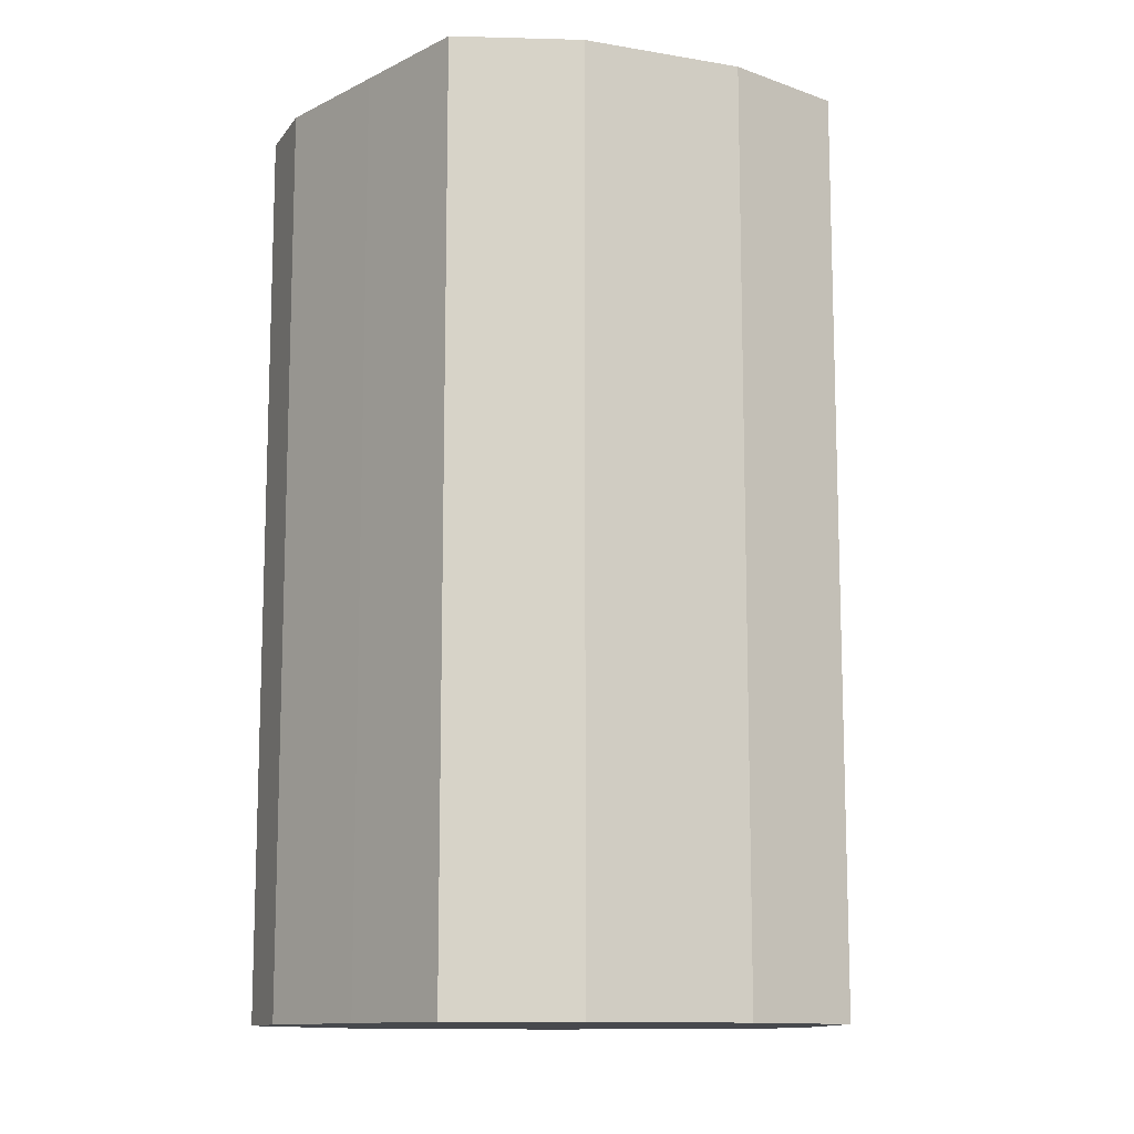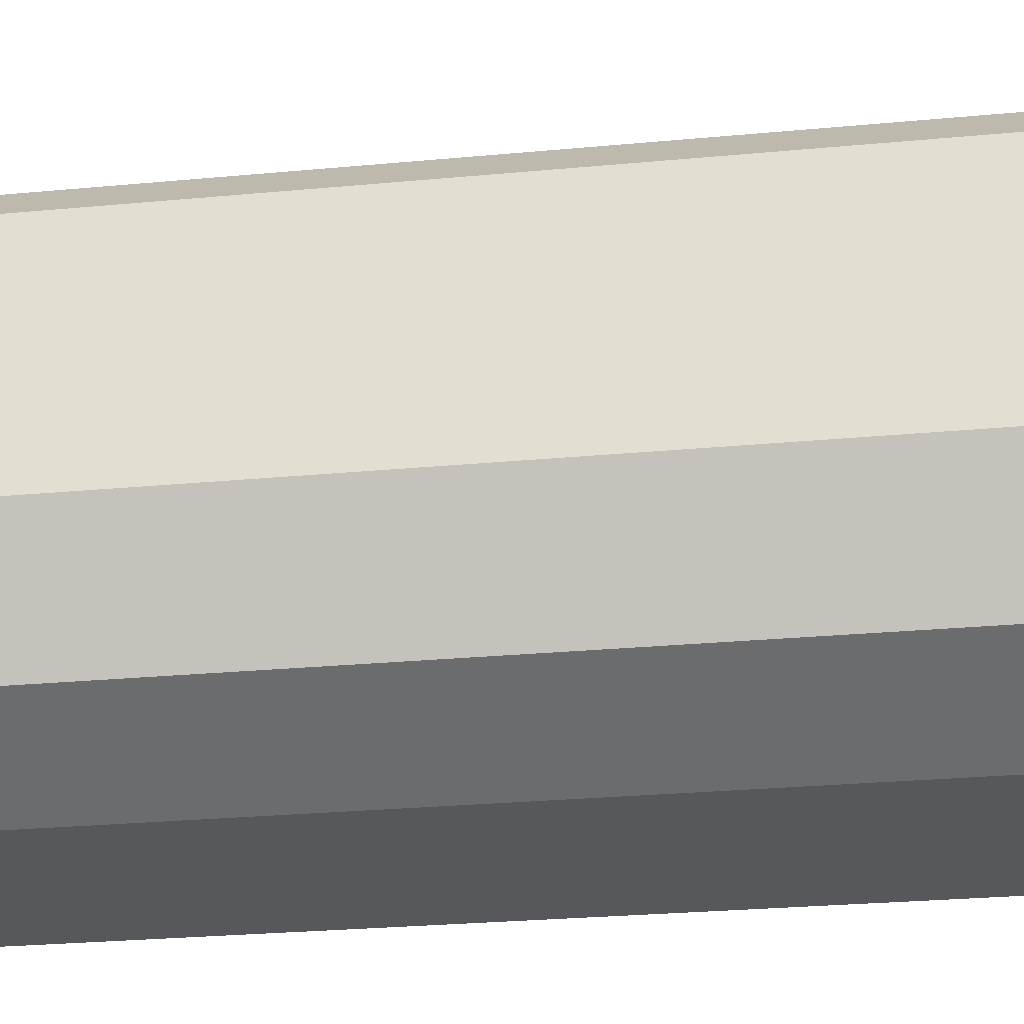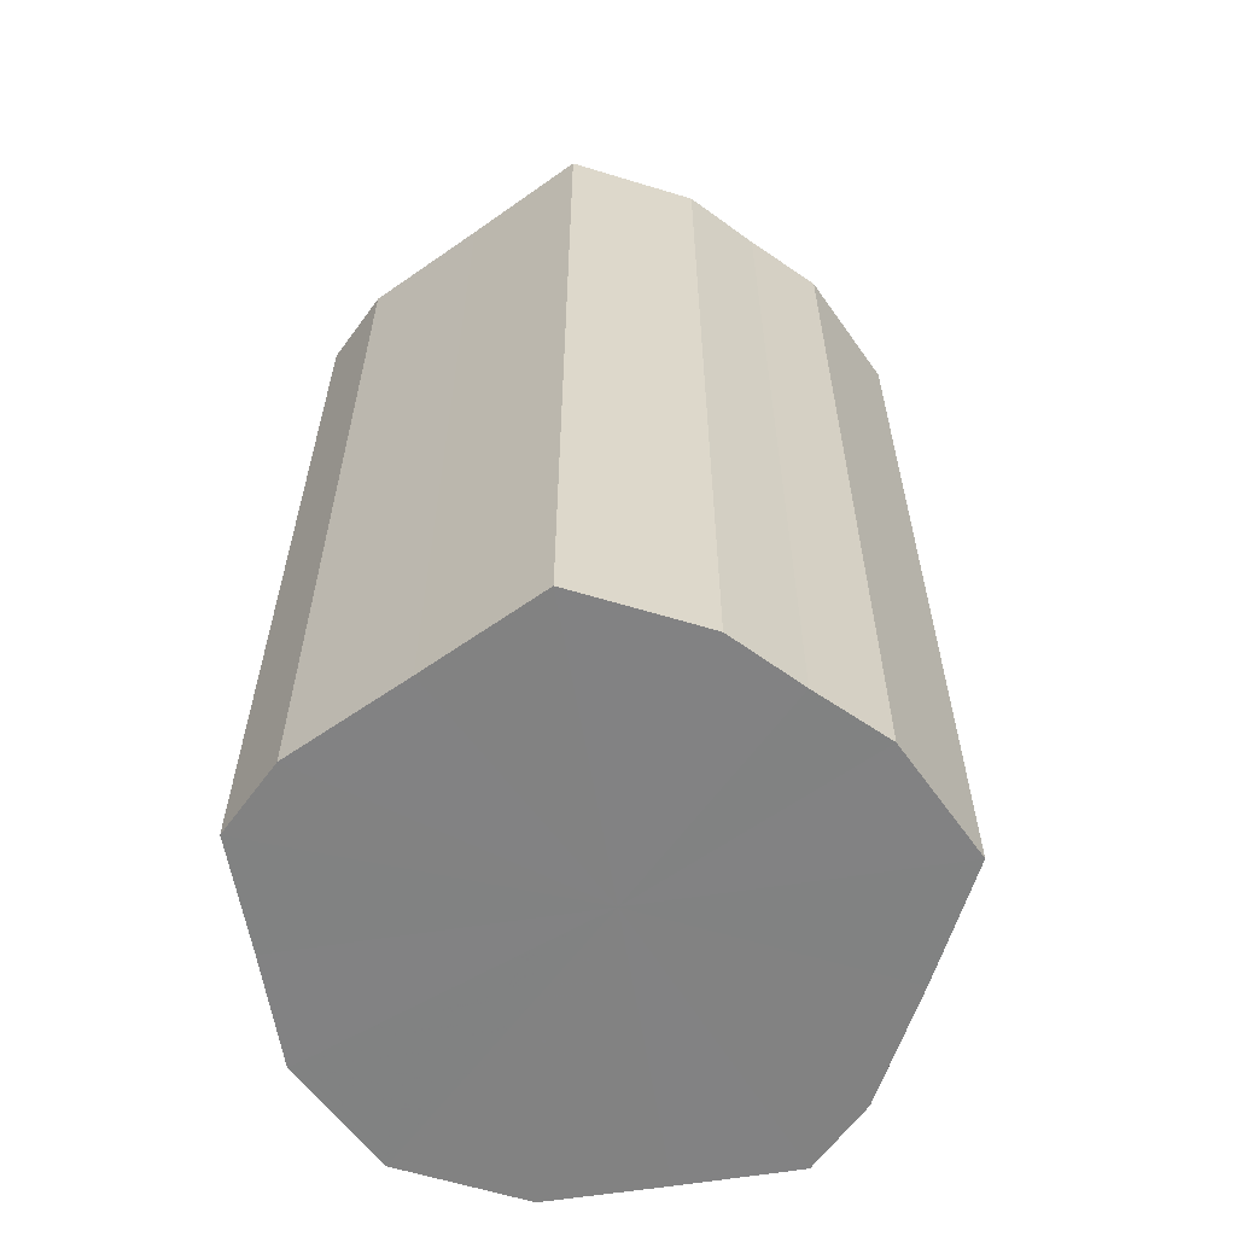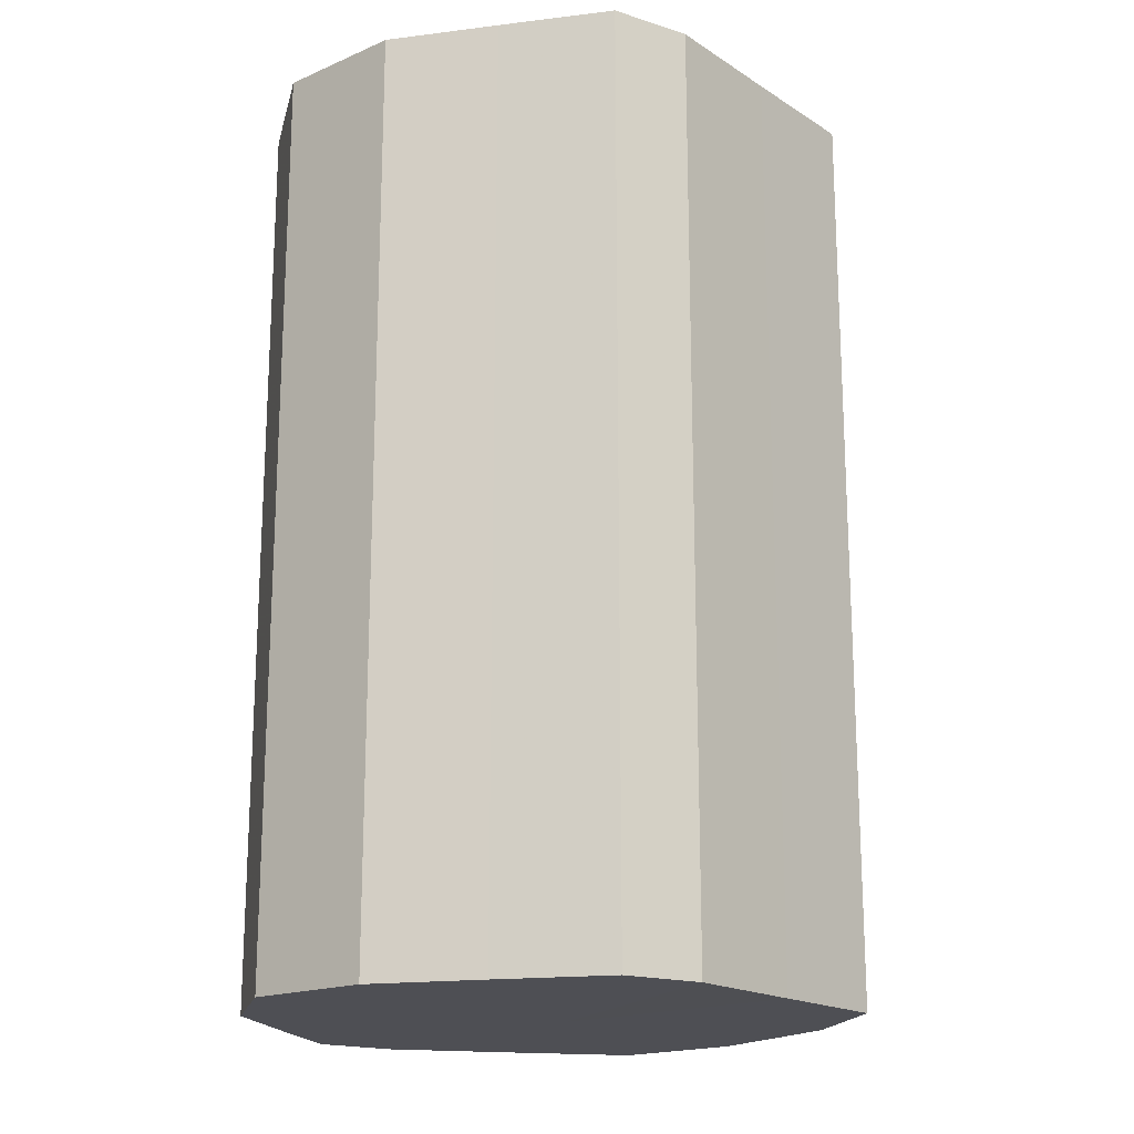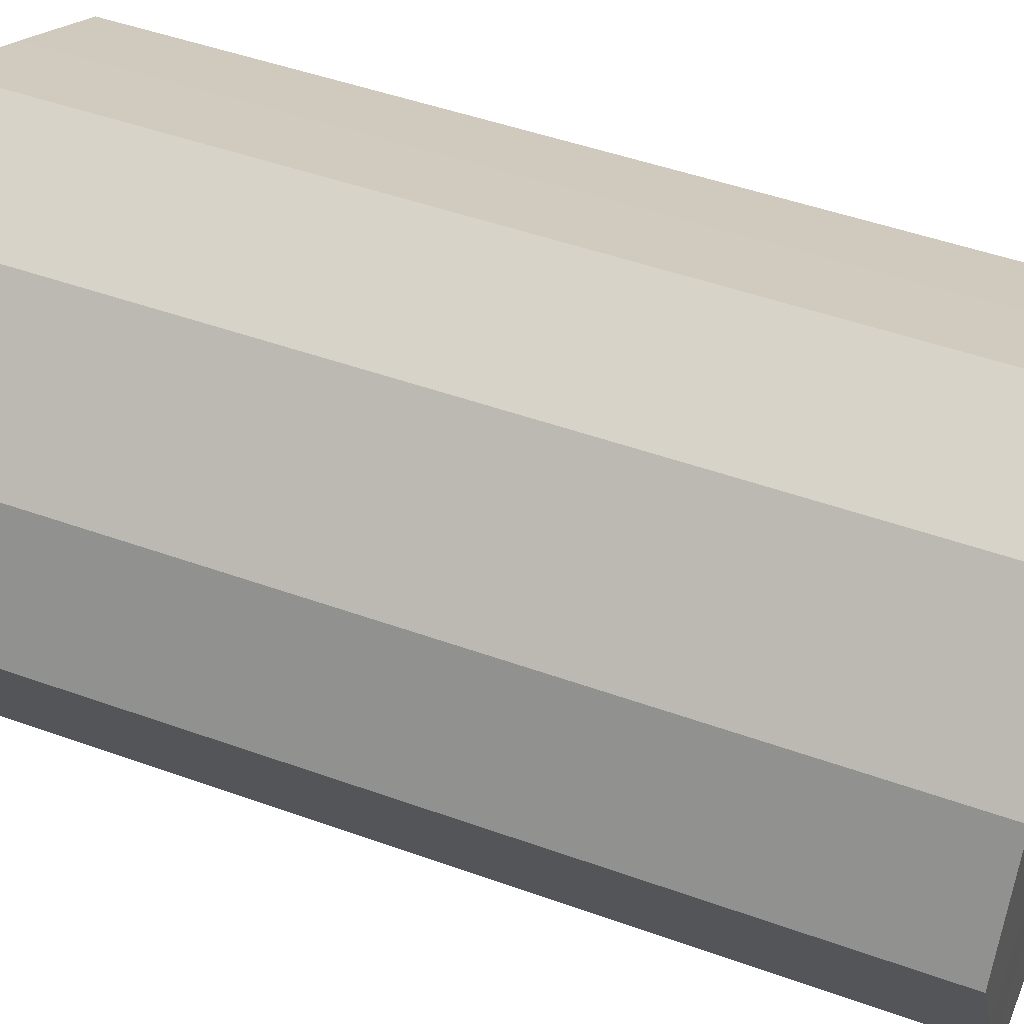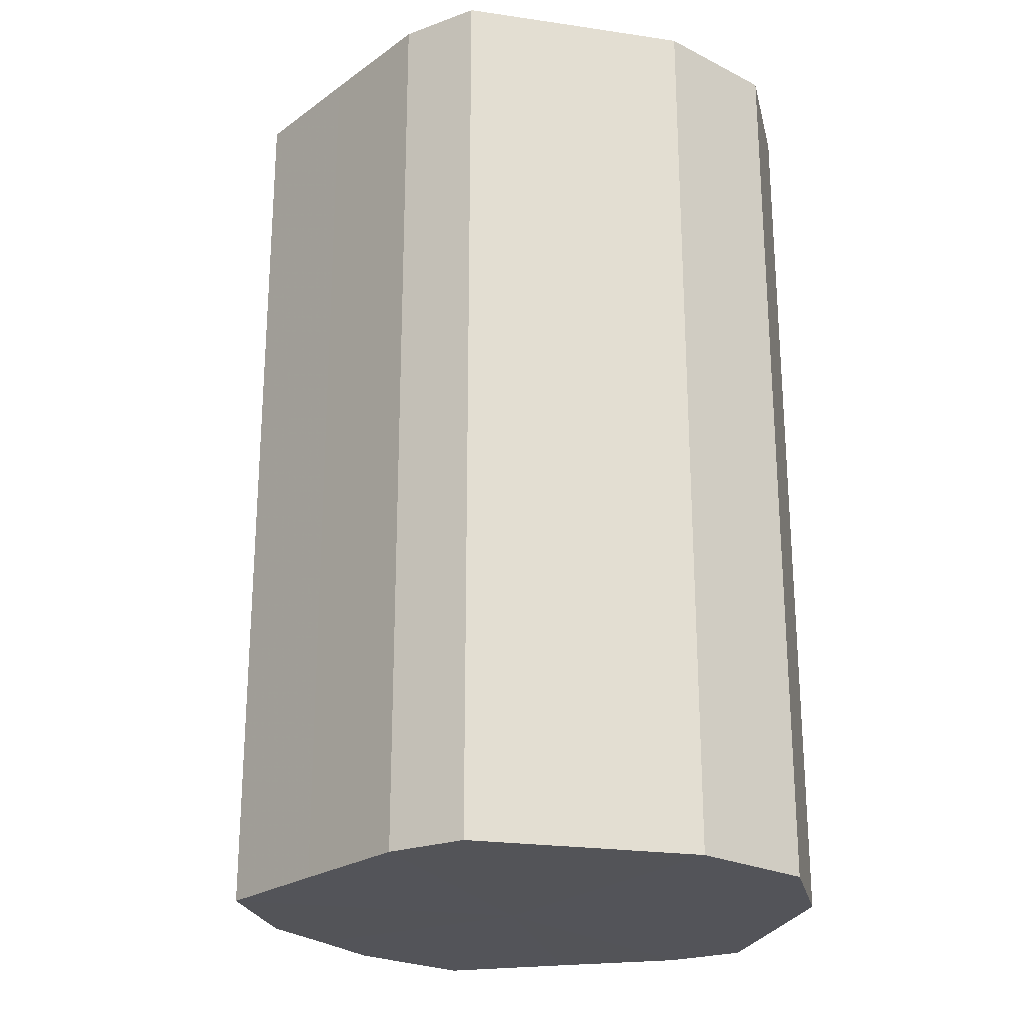
<metadata>
{"format":"obj","ext":"obj","renderer":"f3d","projection":"perspective","resolution":1024,"background":"white","views":[{"elev":-11.9,"azim":-157.1,"up":"+Z"},{"elev":-27.9,"azim":98.1,"up":"+Y"},{"elev":-60.7,"azim":-170.8,"up":"+Z"},{"elev":-18.3,"azim":103.3,"up":"+Z"},{"elev":46.9,"azim":-67.8,"up":"+Y"},{"elev":-23.7,"azim":-13.7,"up":"+Z"}]}
</metadata>
<code>
o 12029
v 2210 1886 17.94
v 2210 1886 17.94
v 2210 1886 18.1
v 2210 1886 17.94
v 2210 1886 18.1
v 2210 1886 17.94
v 2210 1886 18.1
v 2210 1886 17.94
v 2210 1886 18.1
v 2210 1886 17.94
v 2210 1886 18.1
v 2210 1886 17.94
v 2210 1886 18.1
v 2210 1886 17.94
v 2210 1886 18.1
v 2210 1886 17.94
v 2210 1886 18.1
v 2210 1886 17.94
v 2210 1886 18.1
v 2210 1886 17.94
v 2210 1886 18.1
v 2210 1886 17.94
v 2210 1886 18.1
v 2210 1886 17.94
v 2210 1886 18.1
v 2210 1886 17.94
v 2210 1886 18.1
v 2210 1886 17.94
v 2210 1886 18.1
v 2210 1886 17.94
v 2210 1886 18.1
v 2210 1886 18.1
v 2210 1886 18.1
v 2210 1886 17.94
v 2210 1886 18.1
v 2210 1886 17.94
v 2210 1886 18.1
v 2210 1886 18.1
v 2210 1886 17.94
v 2210 1886 18.1
v 2210 1886 17.94
v 2210 1886 17.94
v 2210 1886 18.1
v 2210 1886 18.1
v 2210 1886 17.94
v 2210 1886 18.1
v 2210 1886 17.94
v 2210 1886 17.94
v 2210 1886 18.1
v 2210 1886 18.1
v 2210 1886 17.94
v 2210 1886 18.1
v 2210 1886 17.94
v 2210 1886 17.94
v 2210 1886 18.1
v 2210 1886 18.1
v 2210 1886 17.94
v 2210 1886 18.1
v 2210 1886 17.94
v 2210 1886 17.94
v 2210 1886 18.1
v 2210 1886 18.1
v 2210 1886 17.94
v 2210 1886 17.94
v 2210 1886 17.94
v 2210 1886 17.94
v 2210 1886 17.94
v 2210 1886 17.94
v 2210 1886 17.94
v 2210 1886 17.94
v 2210 1886 17.94
v 2210 1886 17.94
v 2210 1886 17.94
v 2210 1886 17.94
v 2210 1886 17.94
v 2210 1886 17.94
v 2210 1886 17.94
v 2210 1886 17.94
v 2210 1886 17.94
v 2210 1886 17.94
v 2210 1886 17.94
v 2210 1886 18.1
v 2210 1886 18.1
v 2210 1886 18.1
v 2210 1886 18.1
v 2210 1886 18.1
v 2210 1886 18.1
v 2210 1886 18.1
v 2210 1886 18.1
v 2210 1886 18.1
v 2210 1886 18.1
v 2210 1886 18.1
v 2210 1886 18.1
v 2210 1886 18.1
v 2210 1886 18.1
v 2210 1886 18.1
v 2210 1886 18.1
v 2210 1886 18.1
f 1 2 3
f 2 4 5
f 6 1 7
f 4 8 9
f 10 6 11
f 8 12 13
f 14 10 15
f 12 16 17
f 18 14 19
f 16 20 21
f 22 18 23
f 20 24 25
f 26 22 27
f 24 28 29
f 30 26 31
f 28 30 32
f 33 34 35
f 35 36 37
f 38 39 33
f 40 41 38
f 37 42 43
f 44 45 40
f 46 47 44
f 43 48 49
f 50 51 46
f 52 53 50
f 49 54 55
f 56 57 52
f 58 59 56
f 55 60 61
f 62 63 58
f 61 64 62
f 65 66 67
f 65 68 66
f 65 67 69
f 65 70 68
f 65 69 71
f 65 72 70
f 65 71 73
f 65 74 72
f 65 73 75
f 65 76 74
f 65 75 77
f 65 78 76
f 65 77 79
f 65 80 78
f 65 79 81
f 65 81 80
f 82 83 84
f 82 85 83
f 82 84 86
f 82 87 85
f 82 86 88
f 82 89 87
f 82 88 90
f 82 91 89
f 82 90 92
f 82 93 91
f 82 92 94
f 82 95 93
f 82 94 96
f 82 97 95
f 82 96 98
f 82 98 97

</code>
